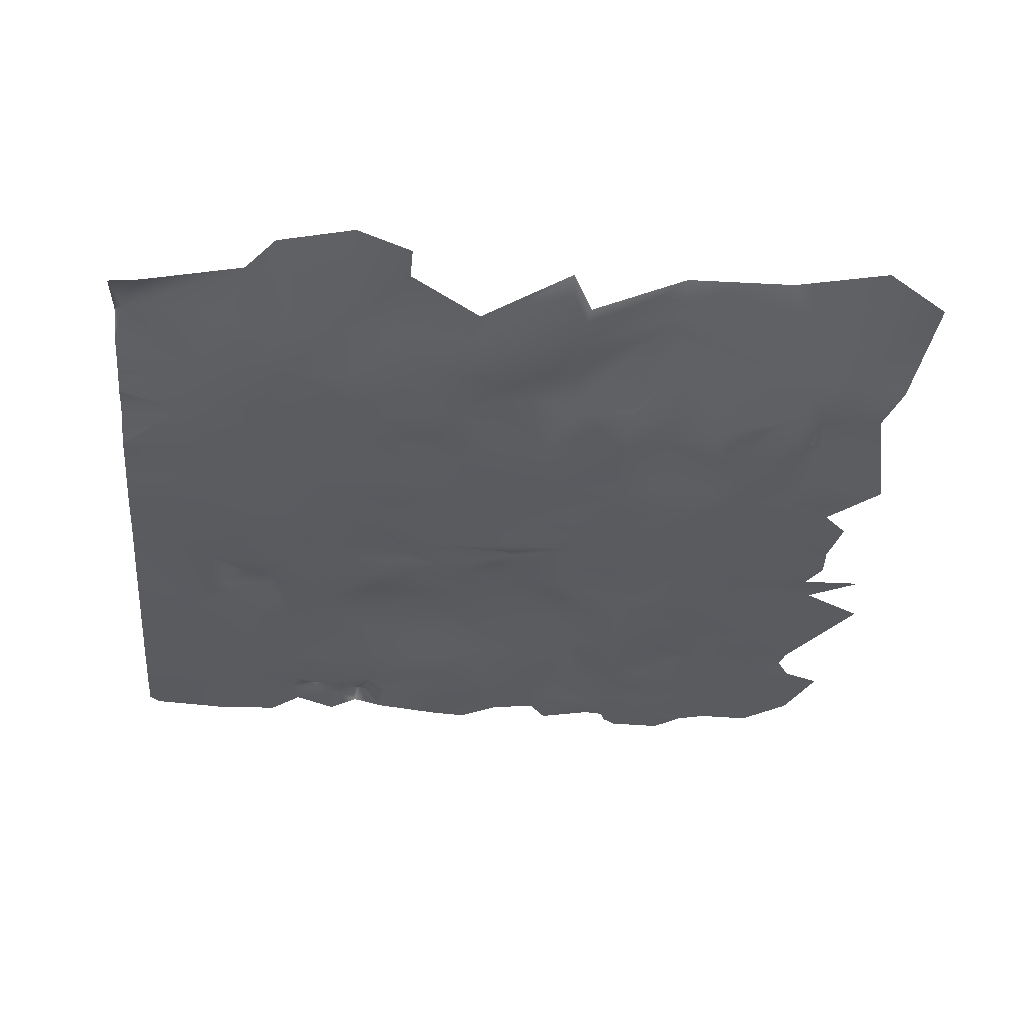
<metadata>
{"format":"obj","ext":"obj","renderer":"f3d","projection":"perspective","resolution":1024,"background":"white","views":[{"elev":-32.7,"azim":174.8,"up":"+Z"}]}
</metadata>
<code>
v -3404 -1379 29.06
v -3112 -1094 29.51
v -3523 -1051 30.1
v -3185 -1576 32.36
v -3070 -1354 34.7
v -3335 -969.7 31.12
v -2929 -1573 35.01
v -3267 -852.7 35.16
v -2917 -1069 37.57
v -2900 -1367 30.52
v -2782 -1598 24.35
v -2660 -1466 27.5
v -2984 -868 36.97
v -2747 -1263 29.91
v -2479 -1472 20.54
v -3111 -742 38.42
v -2740 -1370 21.89
v -2646 -1716 24.54
v -2602 -1380 22.9
v -2379 -1691 17.4
v -2422 -1231 34.73
v -2314 -1642 20.23
v -2461 -1361 32.14
v -2361 -1417 24.08
v -3127 -356.3 30.93
v -3431 -493.4 31.78
v -3286 -744.6 30.56
v -2292 -1327 12.72
v -3004 -451.5 26.97
v -3582 -232.1 32.82
v -2296 -1131 16.85
v -2969 -72.61 34.36
v -3278 -52.91 35
v -2228 -1008 16.21
v -2645 -169.8 22.34
v -2286 -843.5 15.18
v -2047 -1086 59.33
v -2661 -70.38 25.32
v -3052 24.37 37.51
v -2202 -673.3 14.48
v -2327 -937.2 18.85
v -2158 -1424 20.34
v -2459 -216.9 16.22
v -2328 -670.2 17.29
v -2114 -889.6 23.61
v -2418 -881.4 29.84
v -2467 -1044 30.72
v -2286 -1552 9.477
v -1913 -1347 14.15
v -2584 -300.5 19.47
v -2674 155.4 27.03
v -2251 -441.1 19.57
v -1965 -727.7 51.19
v -2645 -1104 23.54
v -1877 -1148 22.96
v -1934 -1613 9.184
v -2511 111.4 24.29
v -2433 -550.4 20.32
v -2087 -361.3 20.7
v -2639 -877.1 52.13
v -1811 -1301 27.5
v -1849 -1518 25.04
v -2395 -113 26
v -2518 306.4 23.97
v -2435 -374.6 18.24
v -2286 -166.7 23.16
v -1822 -463.4 73.34
v -2759 -875.7 31.49
v -1520 -1230 17.19
v -2286 70.57 24.09
v -2284 264.6 31.15
v -2778 516.9 27.07
v -2300 -288.3 37.2
v -1954 -75.68 33.27
v -1518 -605.6 26.02
v -1628 -1395 20.58
v -1750 -803 18.96
v -1631 -1534 17.86
v -3224 115.3 21.23
v -3128 134.1 27.4
v -3304 206.5 45.82
v -2281 -107.9 42.23
v -2257 480.6 25.4
v -2885 393.5 30.66
v -2436 666.6 25.73
v -1890 -197.2 30.3
v -1346 -239.6 51.69
v -1467 -892.5 51.54
v -1482 -1400 24.9
v -2097 117.2 25.26
v -3038 231.5 33.16
v -2946 606.3 30.55
v -2675 866.3 31.65
v -1750 -6.865 34.54
v -1131 -384.3 99.27
v -1515 -45.38 69.97
v -1316 -1145 20.34
v -1434 -1690 30.11
v -1824 299.6 29.81
v -2285 599.8 27.07
v -3149 253.5 28.08
v -2880 832.1 24.59
v -2546 949.9 26.11
v -2753 819.9 30.83
v -1220 -740.8 113.2
v -1154 -976.9 27.54
v -1264 -1693 41.54
v -1830 131 27.46
v -2119 595.9 32.28
v -2314 714.2 29.82
v -3205 755.4 38.81
v -3286 383.8 39.06
v -2665 1035 31.51
v -898.9 -702.9 30.91
v -836.6 -1232 24.74
v -1678 174.1 33.9
v -3324 643.2 27.69
v -2947 881.9 34.88
v -2787 1228 31.89
v -2555 1215 46.75
v -2263 984 37.52
v -604.3 -517.4 55.04
v -942.8 -1382 25.87
v -2053 843.7 28.72
v -2289 1261 112.7
v -2934 1157 39.77
v -824.9 -976.7 17.89
v -916.9 -1565 11.88
v -819.3 -1372 24.71
v -2563 1354 43.56
v -2051 1258 44.2
v -3072 1123 30.44
v -358.8 -1026 12.86
v -743.1 -1359 25.2
v -2697 1336 45.25
v -1746 975.9 33.05
v -3051 1339 79.54
v -586 -1339 28.72
v -2710 1490 48.41
v -2879 1631 45.63
v -1645 1220 46.55
v -3437 1021 27.36
v -603.3 -1417 18.99
v -2960 1386 30.85
v -1884 1465 42.51
v -1372 1192 27.67
v -3304 1580 76.25
v -516.9 -1366 20.07
v -763.4 -1501 13.01
v -3003 1599 54.96
v -2044 1586 49.35
v -1739 1604 56.87
v -1225 1127 32.73
v -1349 1365 41.02
v -418.5 -1516 17.82
v -621.3 -1620 13.66
v -2893 1896 63.74
v -2275 1557 57.15
v -1541 1613 71.99
v -1140 1373 41.96
v -1377 825.7 32.33
v -1383 1580 90.2
v -3110 1907 82.91
v -383.2 -1358 11.03
v -2347 1896 230.9
v -1780 1824 164.7
v -1117 1222 61.73
v -1208 876.1 25.94
v -1172 1527 31.48
v -1253 1639 56.54
v -3368 1834 76.47
v -2175 2007 268.4
v -2499 1462 38.44
v -2727 2360 297.6
v -1005 1231 43.18
v -1270 653.6 31.93
v -3478 2249 275.2
v -2254 2139 250.1
v -3128 2582 208.5
v -1435 475.2 32.91
v -1065 730.2 31.65
v -947.7 957.4 32.81
v -1015 1575 45.25
v -2473 2345 306.5
v -1656 616.5 33.41
v -1187 417.5 31.8
v -852.1 1265 38.45
v -1016 1866 59.5
v -1072 1443 40.05
v -2219 2329 315.4
v -1624 740.4 38.76
v -1688 389.9 31.51
v -1097 300.8 27.23
v -965.8 471 28.99
v -910.1 880.7 21.59
v -693 1154 30.63
v -846.7 1596 51.2
v -909.4 1494 38.84
v -1857 704.8 31.71
v -1932 467.7 22.46
v -893 601.6 30.98
v -629.2 1364 36.86
v -651 1780 55.84
v -810.6 1445 37.97
v -1767 823.1 36.4
v -1917 353 24.36
v -868.1 415.1 31.83
v -620.3 528.3 27.77
v -628.6 932.1 27.14
v -464.9 1071 37.74
v -897 2020 143
v -608.3 1589 48.22
v -1012 1340 29.05
v -559.6 812.9 29.92
v -314.3 1384 52.91
v -1203 2099 56.85
v -579.8 2070 114.4
v -326.5 1780 53.47
v -674.3 244.6 24.28
v -343.1 542.2 18.51
v -904.9 715.4 24.04
v -245.4 1046 38.14
v -1428 1772 40.55
v -1239 2250 90.18
v -902.7 2379 203.2
v -562 177.1 15.51
v -467.8 259.8 30.26
v -269 886.4 35.79
v -149.2 1284 43.01
v -1710 2103 58.49
v -1662 2436 219.6
v -334.7 2105 78.57
v -200 1449 61.04
v -813.1 121 36.89
v -372.8 100.5 13.79
v -161.9 609.1 27.8
v 126.6 1050 30.29
v -212.4 1861 84.71
v -279.4 2566 215
v -32.37 1510 54.71
v -861.8 197.7 50.26
v -744.9 60.9 30.02
v -469.1 125.4 44.78
v -165.1 473.5 23.56
v 49.68 926.2 32.18
v 16.73 1340 38.48
v 101.1 1732 87.27
v -164.5 2028 113
v -134.5 2349 222.1
v -642 2645 237.7
v -910.4 113.3 27.95
v -531.4 40.39 27.21
v 63.28 61.43 26.06
v 154.3 695 24.37
v 173.3 1425 50.64
v -901.9 2615 157.6
v -1011 100.8 43.98
v -828.9 -38.36 30.56
v -139.3 -68.01 21.69
v 300.2 268.3 20.91
v 318.3 827.1 29.21
v 322.1 1056 36.8
v -62.89 2173 101.7
v 479.8 1502 88.99
v -1023 7.93 31.7
v -585.1 -268.4 23.87
v -293.3 -129.3 16.7
v 179.3 -424.5 16.93
v 317.6 938 39.45
v 482.4 790.5 29.41
v 461.7 575.8 23.7
v 482.4 1111 40.53
v 444.8 2028 202.1
v 482.4 1520 92.54
v -1171 108.6 27
v -504.1 -120.4 31.23
v 465.8 202.7 29.51
v 482.4 868.8 37.57
v 482.4 859.3 36.7
v 482.4 762 28.63
v 482.4 297.7 32.56
v 482.4 1125 41.1
v 482.4 1865 126.8
v 482.4 1621 110.7
v 482.4 1506 87.47
v -1401 144.5 37.95
v -1049 192.7 39.16
v 482.4 219.9 30.89
v 482.4 -46.36 22.14
v 482.4 1104 40.69
v 482.4 525.8 26.46
v 482.4 623.2 25.08
v 482.4 1340 99.91
v 482.4 1901 142.9
v -359.6 -483.2 20.03
v 482.4 183.9 28.68
v 482.4 -307.6 18.16
v 482.4 581.8 25.91
v -313.8 -370.5 21.07
v 429.7 -515.4 15.08
v -109 -525.5 22.86
v 101.7 -579.9 16.45
v 482.4 -480.7 16.4
v -48.51 -350.2 42.42
v -125.1 -880 20.34
v 482.4 -877.7 11.63
v 482.4 -652 13.59
v -237.2 -200.5 35.65
v 198.7 -1173 14.76
v -316.4 -195.4 28.48
v -113.3 -1152 15.63
v 482.4 -1035 11.49
v -408.8 -1254 10.29
v 482.4 -1274 13.59
v 166.7 -1402 17.04
v 482.4 -1373 14.47
v -3070 -1354 34.7
v -2929 -1573 35.01
v -2900 -1367 30.52
v -2740 -1370 21.89
v -2660 -1466 27.5
v -2602 -1380 22.9
v -2479 -1472 20.54
v -2361 -1417 24.08
v -2314 -1642 20.23
v -2292 -1327 12.72
v -2286 -1552 9.477
v -2461 -1361 32.14
v -3111 -742 38.42
v -3286 -744.6 30.56
v -3267 -852.7 35.16
v -3004 -451.5 26.97
v -2970 -583.6 30.83
v -2907 -726.2 31.27
v -2984 -868 36.97
v -2759 -875.7 31.49
v -2917 -1069 37.57
v -2768 -645.7 28.39
v -2658 -786 37.25
v -2542 -738 31.72
v -2639 -877.1 52.13
v -2418 -881.4 29.84
v -2328 -670.2 17.29
v -2286 -843.5 15.18
v -2433 -550.4 20.32
v -2718 -517.7 34.3
v -2435 -374.6 18.24
v -2584 -300.5 19.47
v -2851 -488.1 35.81
v -2459 -216.9 16.22
v -2645 -169.8 22.34
v -3278 -52.91 35
v -3052 24.37 37.51
v -3523 109.3 27.43
v -3224 115.3 21.23
v -3128 134.1 27.4
v -2674 155.4 27.03
v -2645 -1104 23.54
v -2917 -1069 37.57
v -2747 -1263 29.91
v -2422 -1231 34.73
v -2296 -1131 16.85
v -2542 -738 31.72
v -2718 -517.7 34.3
v -2768 -645.7 28.39
v -2851 -488.1 35.81
v -2970 -583.6 30.83
v -3004 -451.5 26.97
v -2907 -726.2 31.27
v -3178 873.8 35.21
v -3437 1021 27.36
v -3205 755.4 38.81
v -2947 881.9 34.88
v -3072 1123 30.44
v -3149 253.5 28.08
v -3286 383.8 39.06
v -3304 206.5 45.82
v -3128 134.1 27.4
v -2985 1408 51.21
v -2983 1409 51.93
v -2981 1409 51.07
v -2980 1411 47.5
v -2980 1410 49.99
v -2980 1411 47.5
v -2985 1411 50.61
v -2980 1411 47.26
v -2980 1410 49.99
v -2981 1409 51.07
v -2983 1409 51.93
v -2983 1409 51.93
v -2985 1408 51.21
v -2985 1411 50.61
v -2980 1411 47.5
v -3051 1339 79.54
v -2960 1386 30.85
v -2983 1409 51.93
v -3003 1599 54.96
v -2934 1157 39.77
v -2787 1228 31.89
v -2675 866.3 31.65
v -2983 1409 51.93
v -2980 1411 47.5
v -2980 1411 47.26
v -2980 1411 47.5
v -2983 1409 51.93
v -2980 1411 47.26
v -2983 1409 51.93
v -2980 1411 47.5
v -2980 1410 49.99
v -2710 1490 48.41
v -2499 1462 38.44
v -2879 1631 45.63
v -2563 1354 43.56
v -2555 1215 46.75
v -2289 1261 112.7
v -2275 1557 57.15
v -2051 1258 44.2
v -2499 1462 38.44
v -2275 1557 57.15
v -2347 1896 230.9
v -2044 1586 49.35
v -2175 2007 268.4
v -1739 1604 56.87
v -1780 1824 164.7
v -2286 -1552 9.477
v -2193 -1576 29.22
v -2158 -1424 20.34
v -1934 -1613 9.184
v -1316 -1145 20.34
v -1482 -1400 24.9
v -1264 -1693 41.54
v -916.9 -1565 11.88
v -1520 -1230 17.19
v -1628 -1395 20.58
v -2228 -1008 16.21
v -2047 -1086 59.33
v -2114 -889.6 23.61
v -1965 -727.7 51.19
v -1877 -1148 22.96
v -2281 -107.9 42.23
v -2097 117.2 25.26
v -2286 70.57 24.09
v -2395 -113 26
v -1954 -75.68 33.27
v -1830 131 27.46
v -1750 -6.865 34.54
v -1822 -463.4 73.34
v -1890 -197.2 30.3
v -2087 -361.3 20.7
v -1515 -45.38 69.97
v -1750 -6.865 34.54
v -1678 174.1 33.9
v -1483 122.5 41.32
v -1343 10.91 50.78
v -1586 225.3 33.79
v -1346 -239.6 51.69
v -1401 144.5 37.95
v -1824 299.6 29.81
v -1023 7.93 31.7
v -1562 268.8 30.31
v -1468 227.5 63.11
v -844.4 -178.9 32.58
v -1917 353 24.36
v -1097 300.8 27.23
v -828.9 -38.36 30.56
v -1131 -384.3 99.27
v -2284 264.6 31.15
v -910.4 113.3 27.95
v -585.1 -268.4 23.87
v -604.3 -517.4 55.04
v -2106 448 37.13
v -2257 480.6 25.4
v -1932 467.7 22.46
v -359.6 -483.2 20.03
v -2119 595.9 32.28
v -358.8 -1026 12.86
v -1162 -988.2 24.44
v -1162 -988.2 24.44
v -1162 -988.2 24.44
v -1162 -988.2 24.44
v -1163 -983.5 25.02
v -1154 -976.9 27.54
v -1154 -976.9 27.54
v -1162 -988.2 24.44
v -1162 -988.2 24.44
v -1163 -983.5 25.02
v -1162 -988.2 24.44
v -1163 -983.5 25.02
v -1162 -988.2 24.44
v -1154 -976.9 27.54
v -836.6 -1232 24.74
v -824.9 -976.7 17.89
v -358.8 -1026 12.86
v -586 -1339 28.72
v 44.74 -1689 18.67
v 166.7 -1402 17.04
v -41.96 -1677 18.31
v -113.3 -1336 19.83
v 433.4 -1659 25.07
v -261.2 -1671 16.63
v -819.3 -1372 24.71
v -916.9 -1565 11.88
v -797.5 -1451 226.5
v -743.1 -1359 25.2
v -763.4 -1501 13.01
v -797.5 -1451 226.5
v -916.9 -1565 11.88
v -743.1 -1359 25.2
v -261.2 -1671 16.63
v -113.3 -1336 19.83
v -418.5 -1516 17.82
v -383.2 -1358 11.03
v -408.8 -1254 10.29
v -113.3 -1152 15.63
v -455.1 -1349 39.79
v 166.7 -1402 17.04
v -586 -1339 28.72
v -521 -1354 103.9
v -516.9 -1366 20.07
v -455.1 -1349 39.79
v -586 -1339 28.72
v -383.2 -1358 11.03
v -313.8 -370.5 21.07
v -316.4 -195.4 28.48
v -293.3 -129.3 16.7
v -293.3 -129.3 16.7
v -372.8 100.5 13.79
v -504.1 -120.4 31.23
v -531.4 40.39 27.21
v -744.9 60.9 30.02
v -562 177.1 15.51
v -237.2 -200.5 35.65
v -258.4 -136.4 115.3
v -293.3 -129.3 16.7
v -258.4 -136.4 115.3
v -139.3 -68.01 21.69
v -293.3 -129.3 16.7
v -237.2 -200.5 35.65
v -48.51 -350.2 42.42
v 0.6025 -199.1 34.52
v 79.85 -239.5 27.89
v -139.3 -68.01 21.69
v 63.28 61.43 26.06
v 179.3 -424.5 16.93
v -258.4 -136.4 115.3
v -99.79 -65.88 179.1
v -99.79 -65.88 179.1
v -139.3 -68.01 21.69
v 0.6025 -199.1 34.52
v -99.79 -65.88 179.1
v 63.28 61.43 26.06
v -139.3 -68.01 21.69
v -586 -1339 28.72
v -521 -1354 103.9
v -455.1 -1349 39.79
v -2053 843.7 28.72
v -1857 704.8 31.71
v -1767 823.1 36.4
v -1746 975.9 33.05
v -2119 595.9 32.28
v -1624 740.4 38.76
v -1377 825.7 32.33
v -1097 300.8 27.23
v -1171 108.6 27
v -1049 192.7 39.16
v -868.1 415.1 31.83
v -861.8 197.7 50.26
v -674.3 244.6 24.28
v -1011 100.8 43.98
v -904.9 715.4 24.04
v -1065 730.2 31.65
v -893 601.6 30.98
v -910.1 880.7 21.59
v -559.6 812.9 29.92
v -1117 1222 61.73
v -1012 1340 29.05
v -1140 1373 41.96
v -1072 1443 40.05
v -1005 1231 43.18
v -1172 1527 31.48
v -852.1 1265 38.45
v -1383 1580 90.2
v -1428 1772 40.55
v -1541 1613 71.99
v -1253 1639 56.54
v -1780 1824 164.7
v -1016 1866 59.5
v -1710 2103 58.49
v -2175 2007 268.4
v -2254 2139 250.1
v -2254 2139 250.1
v -1710 2103 58.49
v -2219 2329 315.4
v -1762 2277 146.1
v -1662 2436 219.6
v -902.7 2379 203.2
v -579.8 2070 114.4
v -901.9 2615 157.6
v 317.6 938 39.45
v 126.6 1050 30.29
v 49.68 926.2 32.18
v 322.1 1056 36.8
v 482.4 1104 40.69
v 482.4 1111 40.53
v 336.4 2354 112.6
v -134.5 2349 222.1
v 444.8 2028 202.1
v 482.4 2361 89.28
v 482.4 2133 163
v 482.4 2026 198
v 482.4 2009 196.8
v 482.4 1901 142.9
v 482.4 -1373 14.47
v 433.4 -1659 25.07
v 482.4 -1603 22.8
v 166.7 -1402 17.04
v 482.4 1486 90.41
v 479.8 1502 88.99
v 173.3 1425 50.64
v 482.4 1506 87.47
v 482.4 1340 99.91
f 94 116 108
f 116 99 108
f 108 99 90
f 99 71 90
f 90 71 70
f 71 57 70
f 70 57 63
f 57 43 63
f 63 43 66
f 43 73 66
f 66 73 52
f 73 65 52
f 52 65 58
f 71 64 57
f 64 51 57
f 57 51 43
f 51 38 43
f 43 38 35
f 38 32 35
f 35 32 29
f 32 25 29
f 29 25 27
f 25 26 27
f 38 39 32
f 39 33 32
f 32 33 25
f 33 30 25
f 25 30 26
f 109 200 199
f 200 185 199
f 199 185 191
f 185 161 191
f 200 192 185
f 192 180 185
f 185 180 161
f 180 176 161
f 161 176 168
f 176 181 168
f 168 181 182
f 181 195 182
f 182 195 196
f 195 209 196
f 196 209 210
f 209 214 210
f 210 214 228
f 214 220 228
f 210 202 196
f 202 187 196
f 196 187 182
f 187 175 182
f 182 175 168
f 175 153 168
f 168 153 161
f 153 136 161
f 202 210 215
f 210 222 215
f 215 222 229
f 222 237 229
f 229 237 246
f 237 255 246
f 246 255 240
f 255 247 240
f 240 247 218
f 247 238 218
f 218 238 232
f 238 248 232
f 232 248 249
f 248 263 249
f 246 240 229
f 240 233 229
f 229 233 215
f 233 218 215
f 215 218 212
f 218 203 212
f 212 203 197
f 203 188 197
f 197 188 183
f 188 170 183
f 183 170 169
f 170 154 169
f 169 154 160
f 154 146 160
f 169 189 183
f 189 198 183
f 183 198 197
f 198 204 197
f 197 204 212
f 204 202 212
f 212 202 215
f 198 189 204
f 189 213 204
f 204 213 187
f 439 438 436
f 438 437 436
f 436 437 435
f 443 440 442
f 440 441 442
f 440 444 441
f 444 445 441
f 200 206 192
f 206 193 192
f 192 193 180
f 193 186 180
f 180 186 176
f 186 181 176
f 181 186 194
f 186 193 194
f 194 193 207
f 207 208 194
f 208 201 194
f 194 201 181
f 207 219 208
f 219 226 208
f 208 226 227
f 226 243 227
f 227 243 235
f 243 252 235
f 208 227 220
f 227 235 220
f 220 235 244
f 235 253 244
f 244 253 260
f 253 268 260
f 260 268 277
f 268 289 277
f 277 289 296
f 260 254 244
f 254 236 244
f 244 236 220
f 236 228 220
f 228 236 245
f 236 254 245
f 245 254 261
f 254 270 261
f 261 270 279
f 279 278 261
f 278 269 261
f 261 269 245
f 221 214 195
f 214 209 195
f 201 208 214
f 208 220 214
f 484 485 483
f 485 486 483
f 482 481 478
f 481 479 478
f 478 479 477
f 479 480 477
f 477 480 481
f 494 493 491
f 493 492 491
f 491 492 490
f 500 497 498
f 497 496 498
f 497 495 496
f 495 499 496
f 504 501 503
f 501 502 503
f 509 510 511
f 510 512 511
f 512 510 513
f 510 514 513
f 512 513 515
f 513 517 515
f 521 519 518
f 519 520 518
f 526 527 528
f 527 529 528
f 528 529 530
f 529 531 530
f 545 538 542
f 538 540 542
f 538 539 540
f 539 541 540
f 540 541 543
f 541 544 543
f 7 5 4
f 5 1 4
f 1 5 2
f 5 9 2
f 2 9 8
f 9 13 8
f 8 13 16
f 8 6 2
f 6 3 2
f 2 3 1
f 564 565 563
f 565 566 563
f 566 565 567
f 565 569 567
f 5 10 9
f 10 14 9
f 10 17 14
f 17 19 14
f 14 19 21
f 19 23 21
f 21 23 28
f 21 28 31
f 28 34 31
f 31 34 36
f 34 40 36
f 36 40 44
f 40 52 44
f 44 52 58
f 34 28 37
f 28 42 37
f 37 42 49
f 42 56 49
f 49 56 62
f 62 61 49
f 61 55 49
f 49 55 37
f 62 76 61
f 76 69 61
f 61 69 55
f 69 77 55
f 55 77 53
f 77 75 53
f 53 75 67
f 75 87 67
f 67 87 96
f 75 77 88
f 77 69 88
f 88 69 97
f 97 106 88
f 106 105 88
f 88 105 75
f 105 95 75
f 75 95 87
f 95 105 114
f 105 106 114
f 114 106 127
f 95 114 122
f 114 127 122
f 122 127 133
f 581 576 579
f 576 575 579
f 575 576 577
f 576 578 577
f 577 578 580
f 67 59 53
f 59 40 53
f 53 40 45
f 40 34 45
f 40 59 52
f 59 66 52
f 59 74 66
f 74 82 66
f 66 82 63
f 59 86 74
f 86 94 74
f 591 592 593
f 592 594 593
f 587 583 585
f 583 582 585
f 582 583 584
f 583 586 584
f 583 588 586
f 588 589 586
f 601 599 600
f 599 602 600
f 599 603 602
f 603 604 602
f 606 607 605
f 607 608 605
f 608 607 609
f 607 610 609
f 610 607 611
f 607 612 611
f 508 506 505
f 506 507 505
f 615 613 614
f 613 616 614
f 245 237 228
f 237 222 228
f 228 222 210
f 620 618 617
f 618 619 617
f 617 619 621
f 256 217 250
f 217 239 250
f 217 232 239
f 232 249 239
f 232 217 218
f 217 203 218
f 203 217 211
f 217 225 211
f 211 225 224
f 224 216 211
f 216 188 211
f 211 188 203
f 224 231 216
f 231 230 216
f 216 230 223
f 253 235 259
f 235 267 259
f 237 262 255
f 262 272 255
f 255 272 282
f 562 559 561
f 559 558 561
f 559 556 558
f 556 557 558
f 255 264 247
f 264 274 247
f 247 274 284
f 284 283 247
f 283 273 247
f 247 273 263
f 273 249 263
f 263 248 247
f 248 238 247
f 449 447 448
f 447 450 448
f 448 450 451
f 450 452 451
f 450 453 452
f 453 455 452
f 452 455 458
f 455 460 458
f 458 460 463
f 460 464 463
f 464 460 461
f 460 455 461
f 461 455 457
f 455 453 457
f 457 453 454
f 453 450 454
f 454 450 456
f 457 454 459
f 454 456 459
f 459 456 462
f 456 466 462
f 462 466 470
f 470 469 462
f 469 465 462
f 462 465 459
f 465 468 459
f 469 470 474
f 470 476 474
f 7 11 12
f 11 15 12
f 11 18 15
f 18 20 15
f 15 20 22
f 22 24 15
f 24 23 15
f 15 23 19
f 270 254 280
f 254 271 280
f 280 271 292
f 271 298 292
f 254 260 271
f 260 281 271
f 271 281 291
f 281 260 288
f 260 277 288
f 288 277 296
f 287 275 257
f 275 265 257
f 257 265 251
f 257 251 241
f 251 234 241
f 241 234 219
f 234 226 219
f 226 234 242
f 234 251 242
f 242 251 258
f 258 266 242
f 266 276 242
f 276 266 267
f 266 295 267
f 267 295 299
f 295 301 299
f 299 301 304
f 301 268 304
f 295 305 301
f 305 302 301
f 301 302 268
f 302 300 268
f 268 300 297
f 300 303 297
f 305 309 302
f 309 306 302
f 302 306 300
f 306 307 300
f 300 307 303
f 309 305 311
f 305 133 311
f 311 133 313
f 133 138 313
f 311 315 309
f 315 316 309
f 309 316 314
f 314 312 309
f 312 306 309
f 9 54 68
f 54 60 68
f 60 54 47
f 54 31 47
f 47 31 41
f 31 36 41
f 41 36 46
f 41 46 47
f 46 60 47
f 363 364 365
f 364 366 365
f 365 366 367
f 366 368 367
f 175 167 153
f 167 160 153
f 153 160 146
f 153 146 136
f 146 141 136
f 136 141 131
f 141 145 131
f 131 145 151
f 145 152 151
f 136 131 124
f 131 121 124
f 124 121 110
f 121 103 110
f 110 103 85
f 103 93 85
f 85 93 72
f 93 104 72
f 72 104 102
f 104 93 102
f 102 93 118
f 93 126 118
f 118 126 132
f 126 137 132
f 124 110 109
f 110 100 109
f 109 100 83
f 100 85 83
f 83 85 64
f 85 72 64
f 64 72 51
f 72 84 51
f 51 84 91
f 84 101 91
f 91 101 80
f 101 84 92
f 84 72 92
f 92 72 102
f 101 92 112
f 92 117 112
f 117 92 111
f 92 102 111
f 111 102 118
f 327 326 325
f 326 324 325
f 132 137 142
f 137 147 142
f 137 150 147
f 150 163 147
f 147 163 171
f 163 177 171
f 163 150 157
f 150 140 157
f 157 140 165
f 140 173 165
f 157 174 163
f 174 179 163
f 163 179 177
f 157 178 174
f 178 184 174
f 178 157 172
f 157 165 172
f 265 275 286
f 275 193 286
f 150 144 140
f 144 119 140
f 140 119 135
f 119 130 135
f 135 130 139
f 130 119 120
f 119 113 120
f 120 113 103
f 113 93 103
f 120 103 125
f 103 121 125
f 125 121 131
f 145 141 152
f 141 159 152
f 152 159 166
f 159 141 162
f 141 154 162
f 162 154 170
f 350 348 347
f 348 346 347
f 347 346 345
f 346 340 345
f 345 340 343
f 340 342 343
f 343 342 344
f 342 340 341
f 340 339 341
f 341 339 336
f 339 338 336
f 336 338 334
f 336 334 335
f 334 329 335
f 334 333 329
f 333 332 329
f 329 332 330
f 458 463 467
f 463 471 467
f 467 471 472
f 471 475 472
f 475 471 473
f 471 463 473
f 425 426 427
f 426 428 427
f 574 570 572
f 570 571 572
f 323 322 321
f 322 320 321
f 321 320 318
f 320 319 318
f 318 319 317
f 267 310 308
f 310 299 308
f 308 299 304
f 346 348 349
f 348 351 349
f 349 351 332
f 393 390 392
f 390 391 392
f 164 148 155
f 148 143 155
f 155 143 156
f 143 149 156
f 148 138 143
f 138 134 143
f 143 134 149
f 138 115 134
f 115 129 134
f 129 115 123
f 115 97 123
f 123 97 128
f 412 410 411
f 410 413 411
f 411 413 414
f 414 415 411
f 415 416 411
f 352 353 354
f 353 355 354
f 355 353 356
f 353 357 356
f 359 360 358
f 360 361 358
f 358 361 362
f 378 375 377
f 375 376 377
f 424 422 423
f 422 421 423
f 422 420 421
f 420 419 421
f 62 78 76
f 78 89 76
f 78 98 89
f 98 107 89
f 432 429 431
f 429 430 431
f 429 433 430
f 433 434 430
f 380 381 379
f 381 382 379
f 379 382 385
f 382 384 385
f 381 383 382
f 383 384 382
f 382 384 382
f 384 384 382
f 382 384 382
f 379 382 382
f 382 381 382
f 400 399 398
f 399 395 398
f 398 395 394
f 395 396 394
f 394 396 397
f 396 395 397
f 373 374 370
f 374 371 370
f 370 371 372
f 48 42 28
f 35 50 43
f 38 51 39
f 79 80 81
f 64 71 83
f 65 73 43
f 91 80 51
f 110 85 100
f 115 106 97
f 113 119 93
f 129 123 128
f 135 139 140
f 146 154 141
f 131 151 158
f 190 184 178
f 205 199 191
f 187 202 204
f 188 216 223
f 233 240 218
f 226 252 243
f 274 264 285
f 269 278 290
f 293 255 282
f 283 294 273
f 297 289 268
f 271 291 298
f 295 133 305
f 324 326 328
f 329 330 331
f 335 337 336
f 339 340 338
f 365 367 369
f 372 373 370
f 386 384 384
f 387 388 389
f 401 402 403
f 404 405 406
f 407 408 409
f 417 416 415
f 418 419 420
f 445 444 446
f 457 464 461
f 487 488 489
f 514 510 516
f 520 519 522
f 523 524 525
f 532 533 534
f 535 536 537
f 539 544 541
f 543 546 540
f 547 548 549
f 550 551 552
f 553 554 555
f 557 556 560
f 566 567 568
f 573 571 570
f 589 588 590
f 592 595 594
f 596 597 598

</code>
